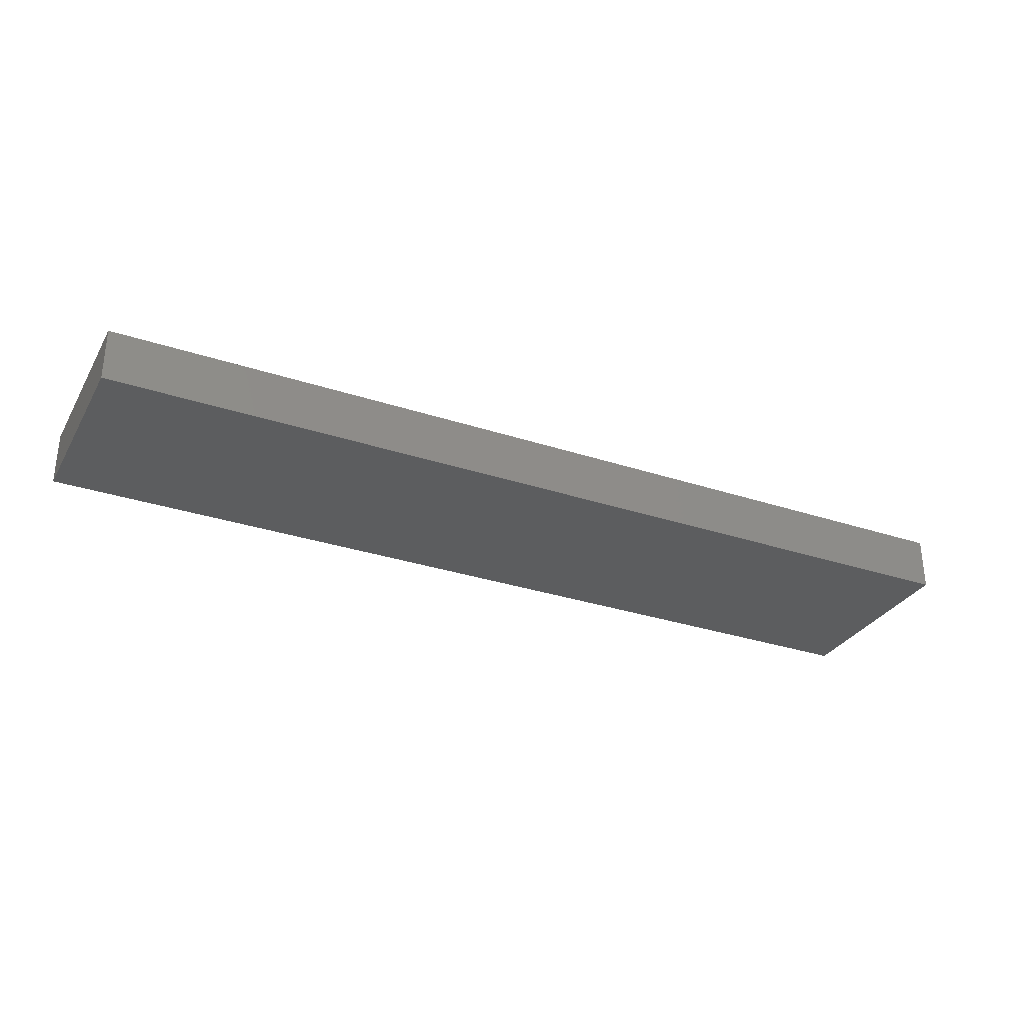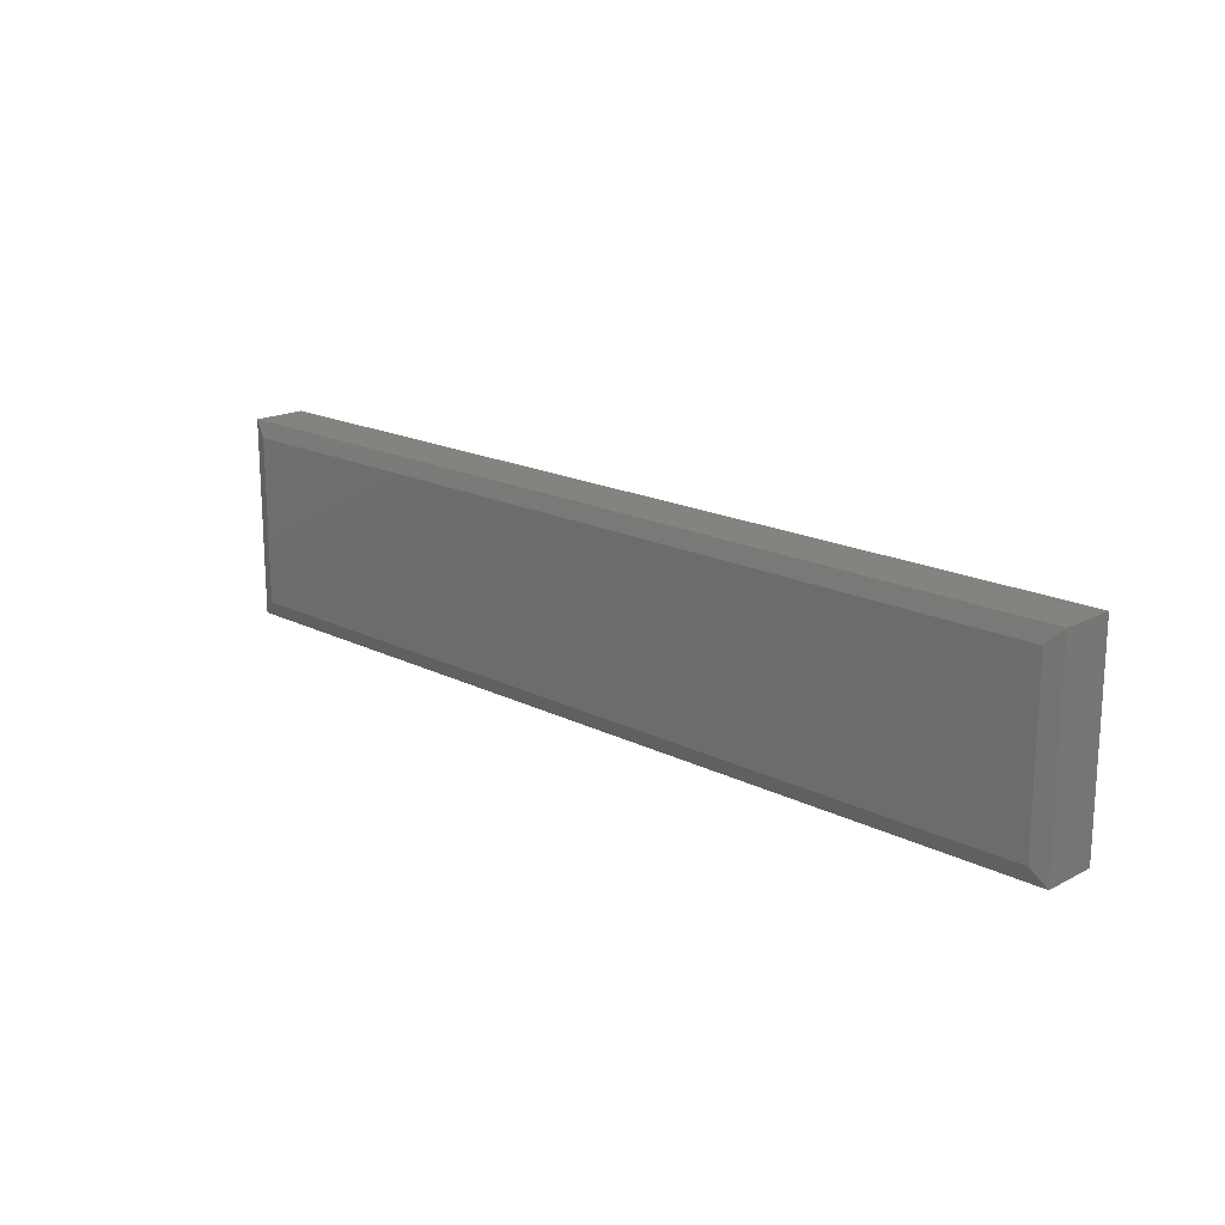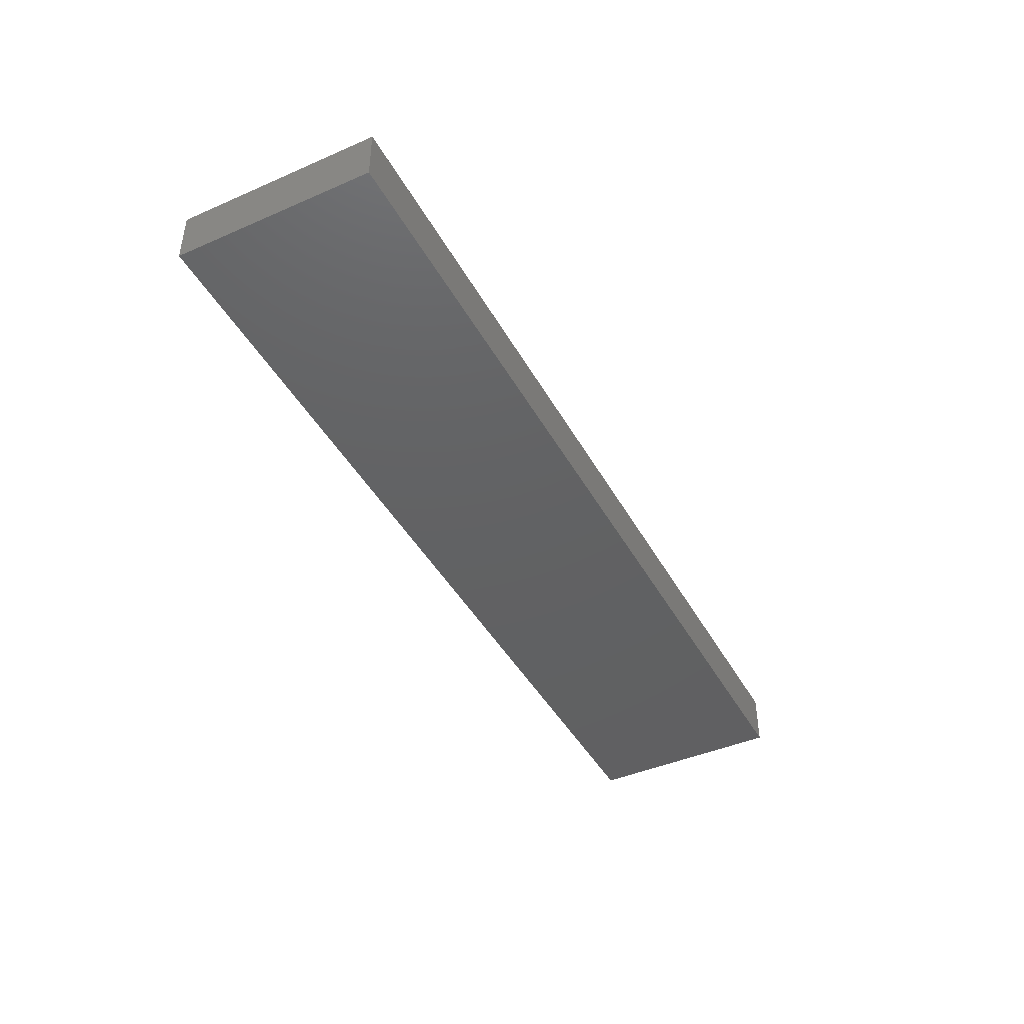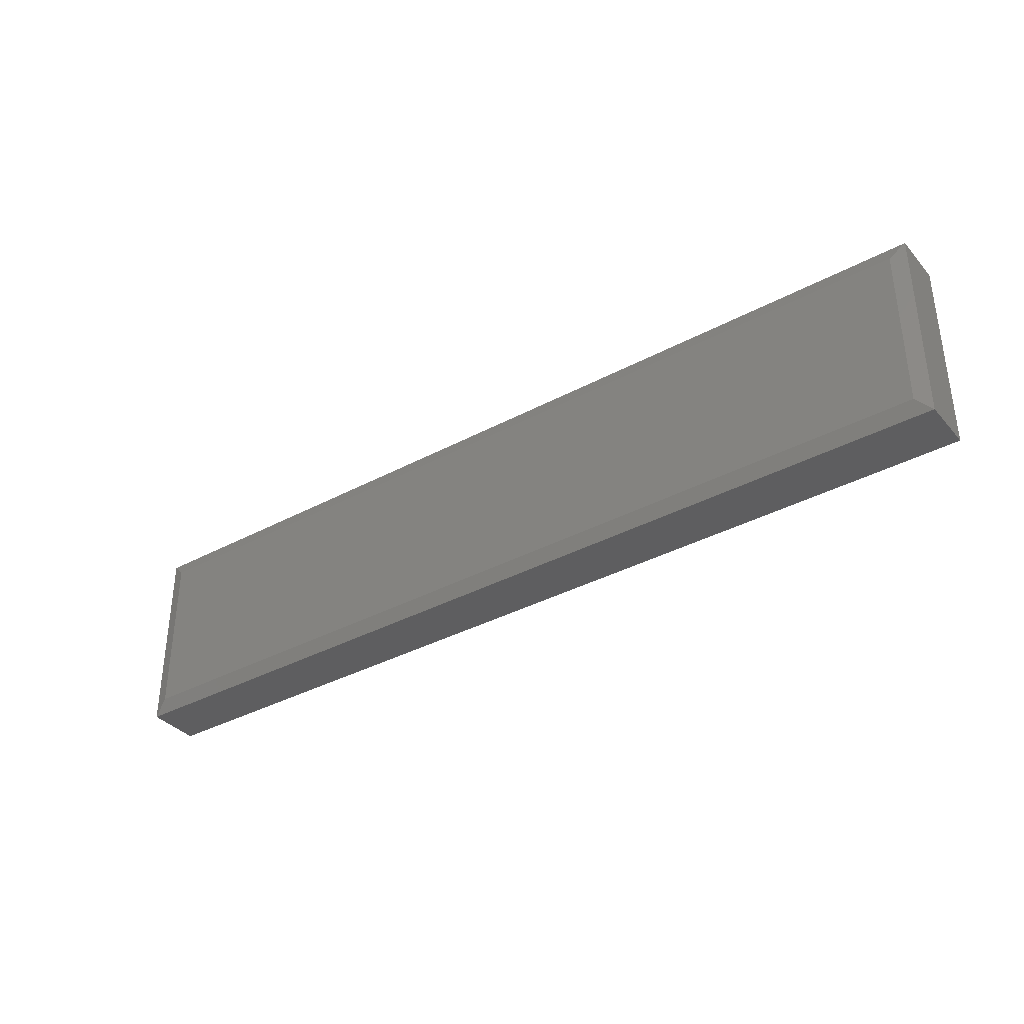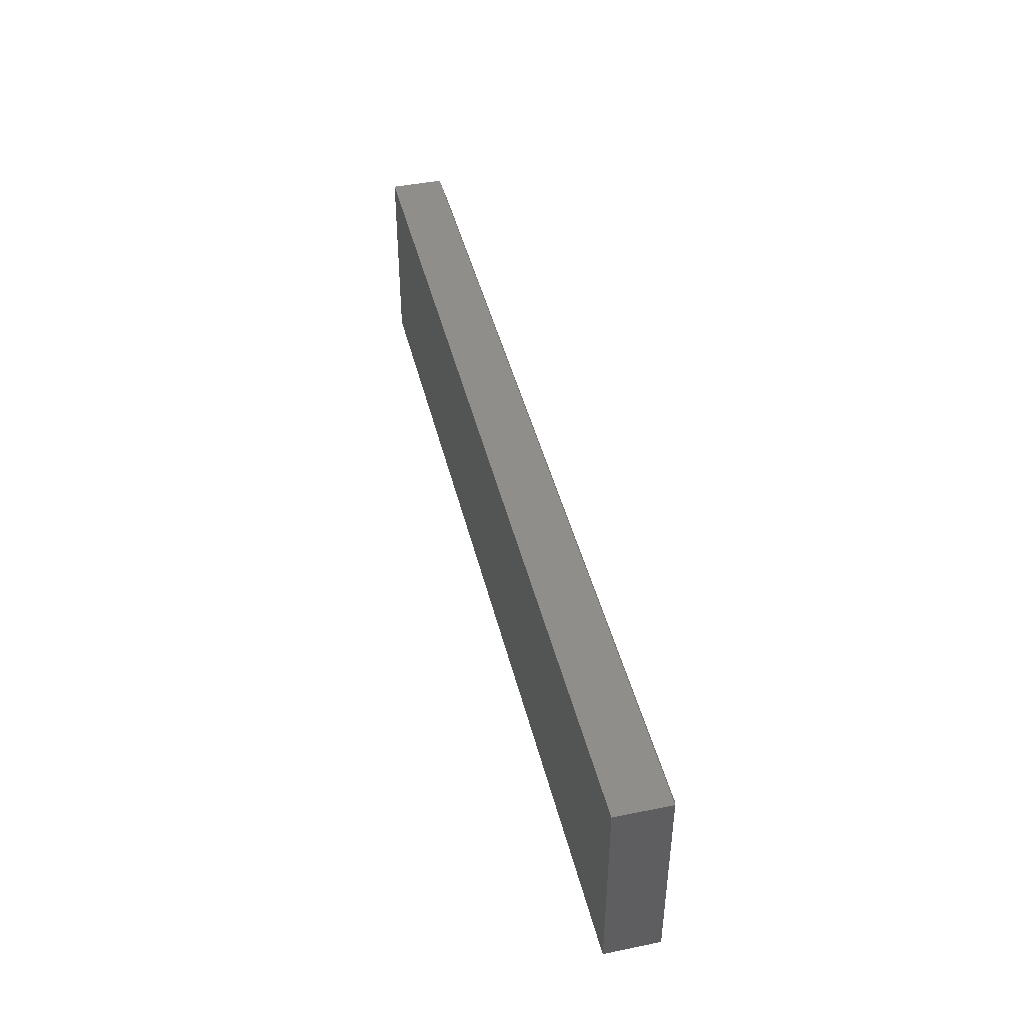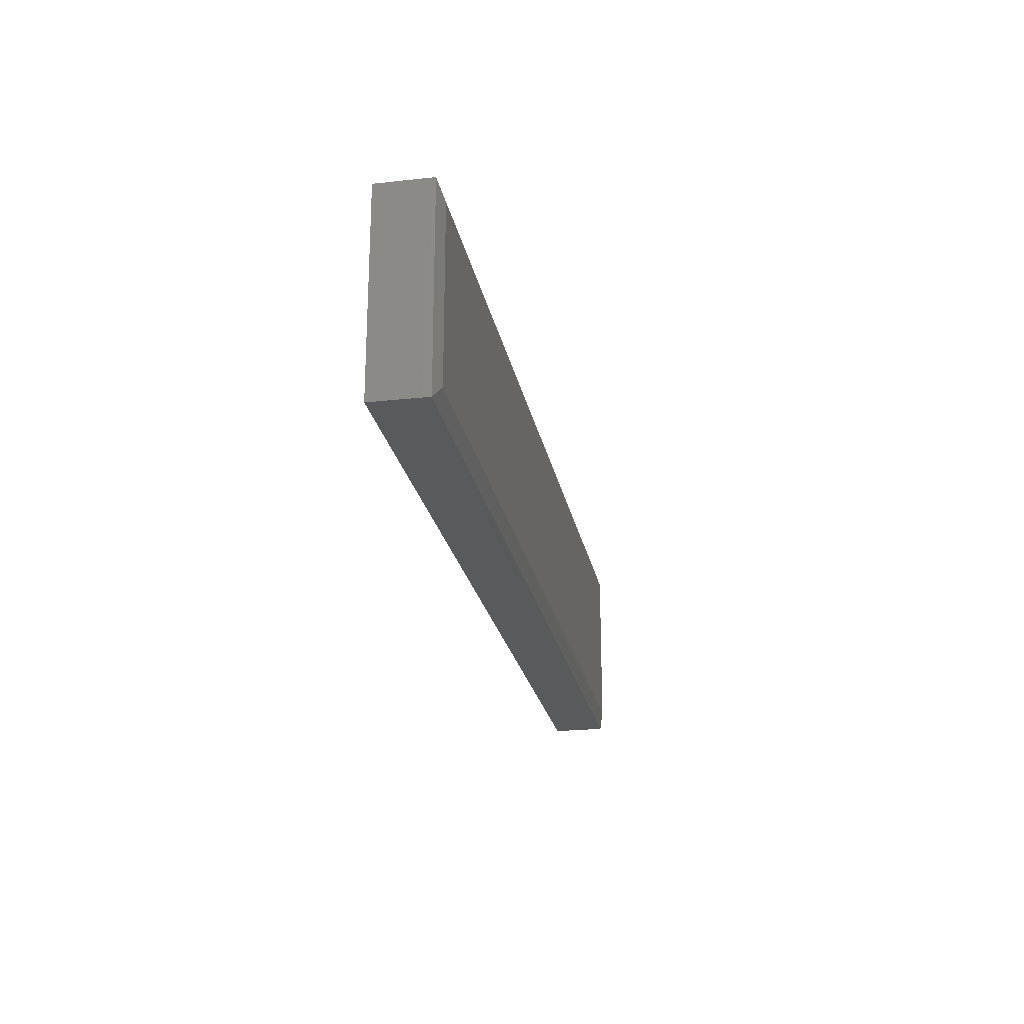
<metadata>
{"format":"stl","ext":"stl","renderer":"f3d","projection":"perspective","resolution":1024,"background":"white","views":[{"elev":-30.9,"azim":154.6,"up":"+Z"},{"elev":17.9,"azim":44.5,"up":"+Y"},{"elev":-43.4,"azim":117.2,"up":"+Z"},{"elev":-36.0,"azim":35.3,"up":"+Y"},{"elev":43.8,"azim":-103.5,"up":"+Y"},{"elev":-23.0,"azim":-79.4,"up":"+Y"}]}
</metadata>
<code>
# stl→obj: 12 verts, 20 faces
v -0.6719 -0.3047 0.1562
v 0.75 -0.3047 0.1562
v -0.6719 -0.3047 0.2382
v 0.75 -0.3047 0.2382
v -0.6719 0 0.1562
v -0.6719 4.551e-18 0.2382
v 0.75 1.579e-16 0.1562
v 0.75 1.347e-16 0.2382
v 0.7266 -0.2812 0.2461
v 0.7266 -0.02344 0.2461
v -0.6484 -0.2812 0.2461
v -0.6484 -0.02344 0.2461
f 1 2 3
f 3 2 4
f 5 6 7
f 7 6 8
f 6 5 3
f 3 5 1
f 9 10 11
f 11 10 12
f 7 8 2
f 2 8 4
f 4 8 9
f 9 8 10
f 6 12 8
f 8 12 10
f 6 3 12
f 12 3 11
f 3 4 11
f 11 4 9
f 1 5 2
f 2 5 7

</code>
